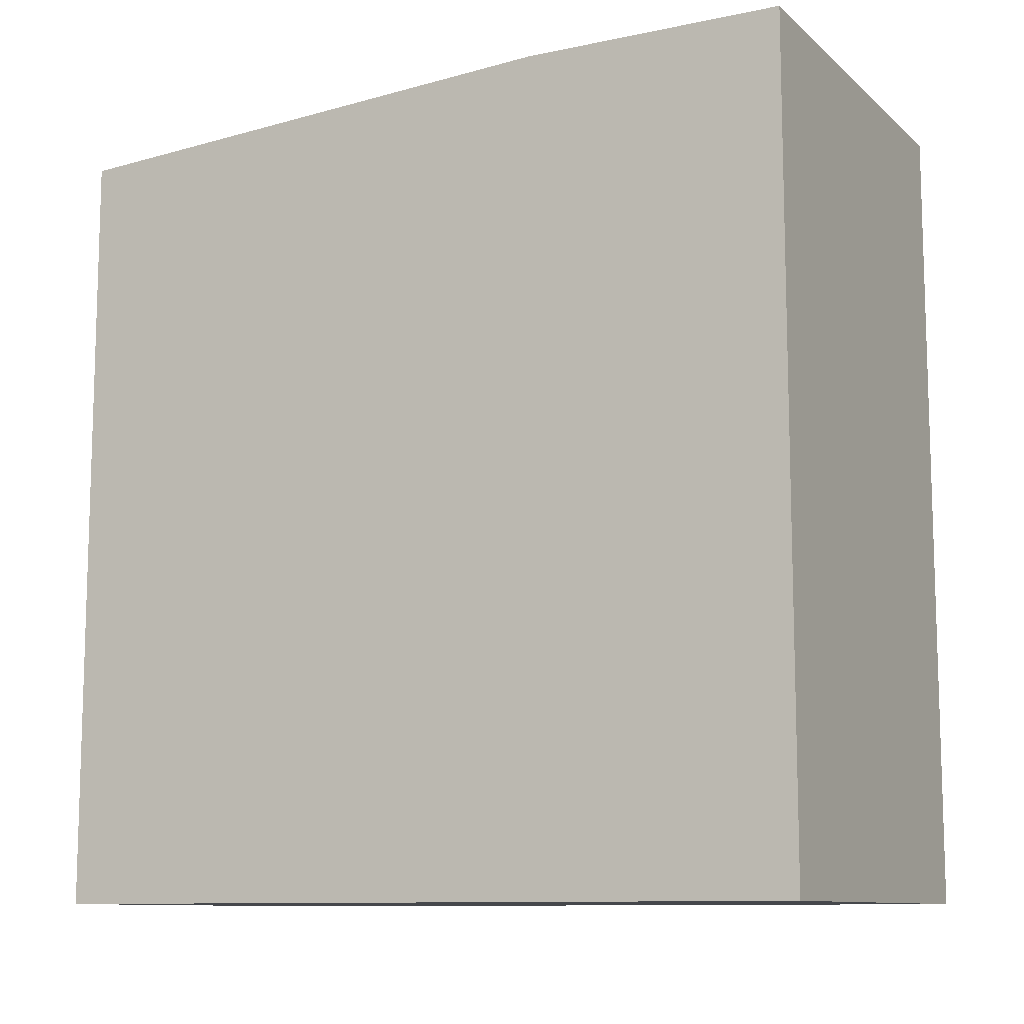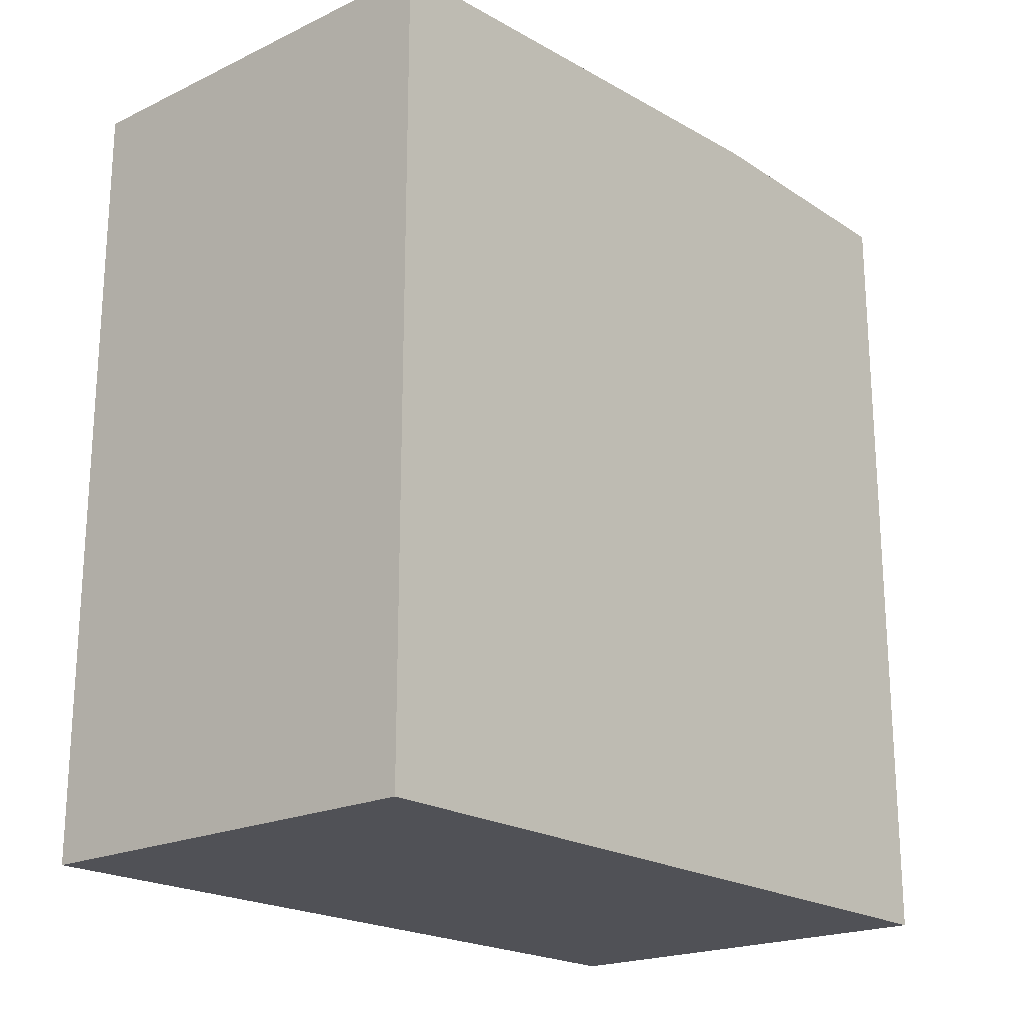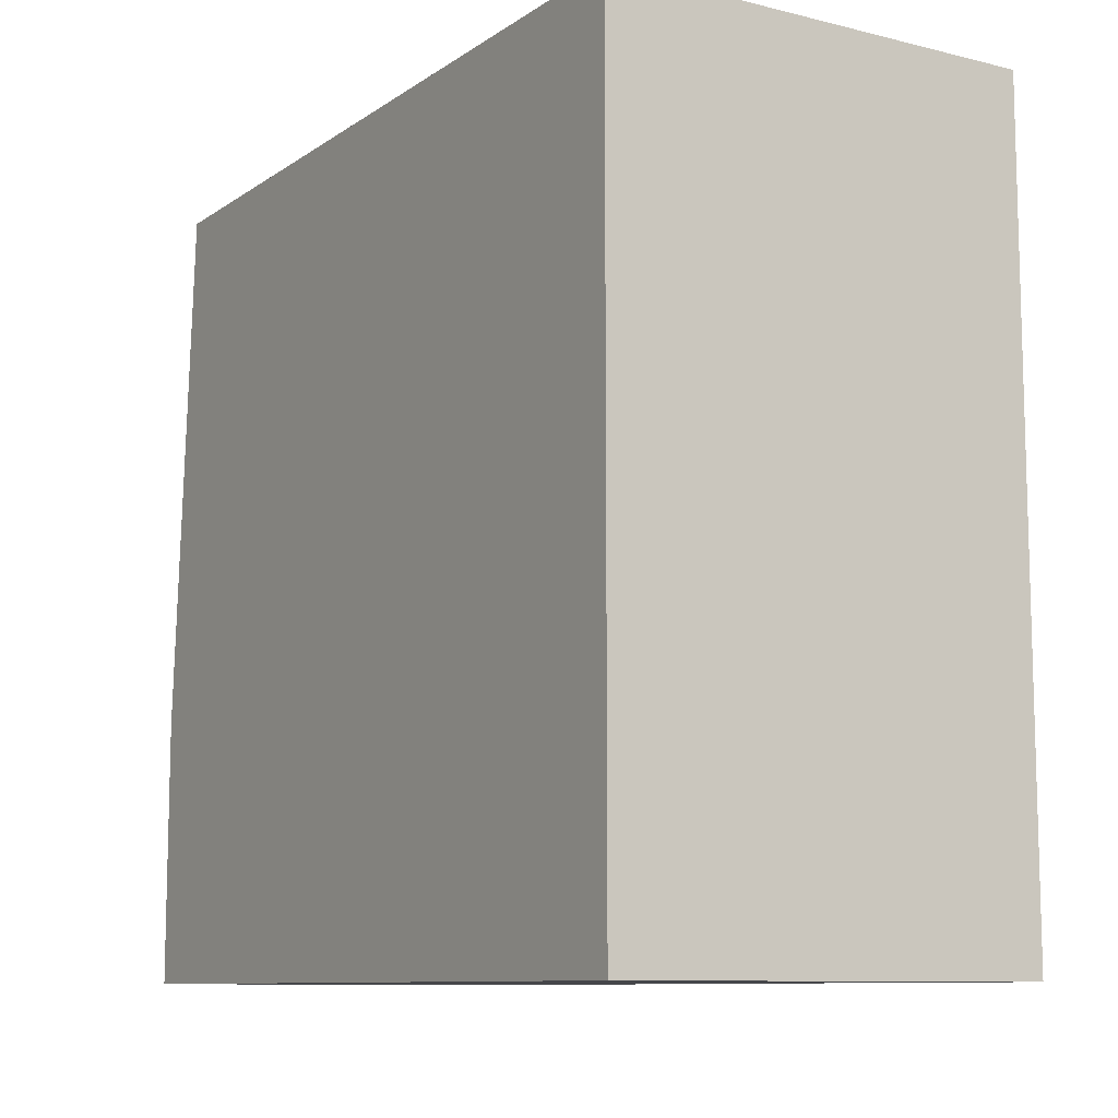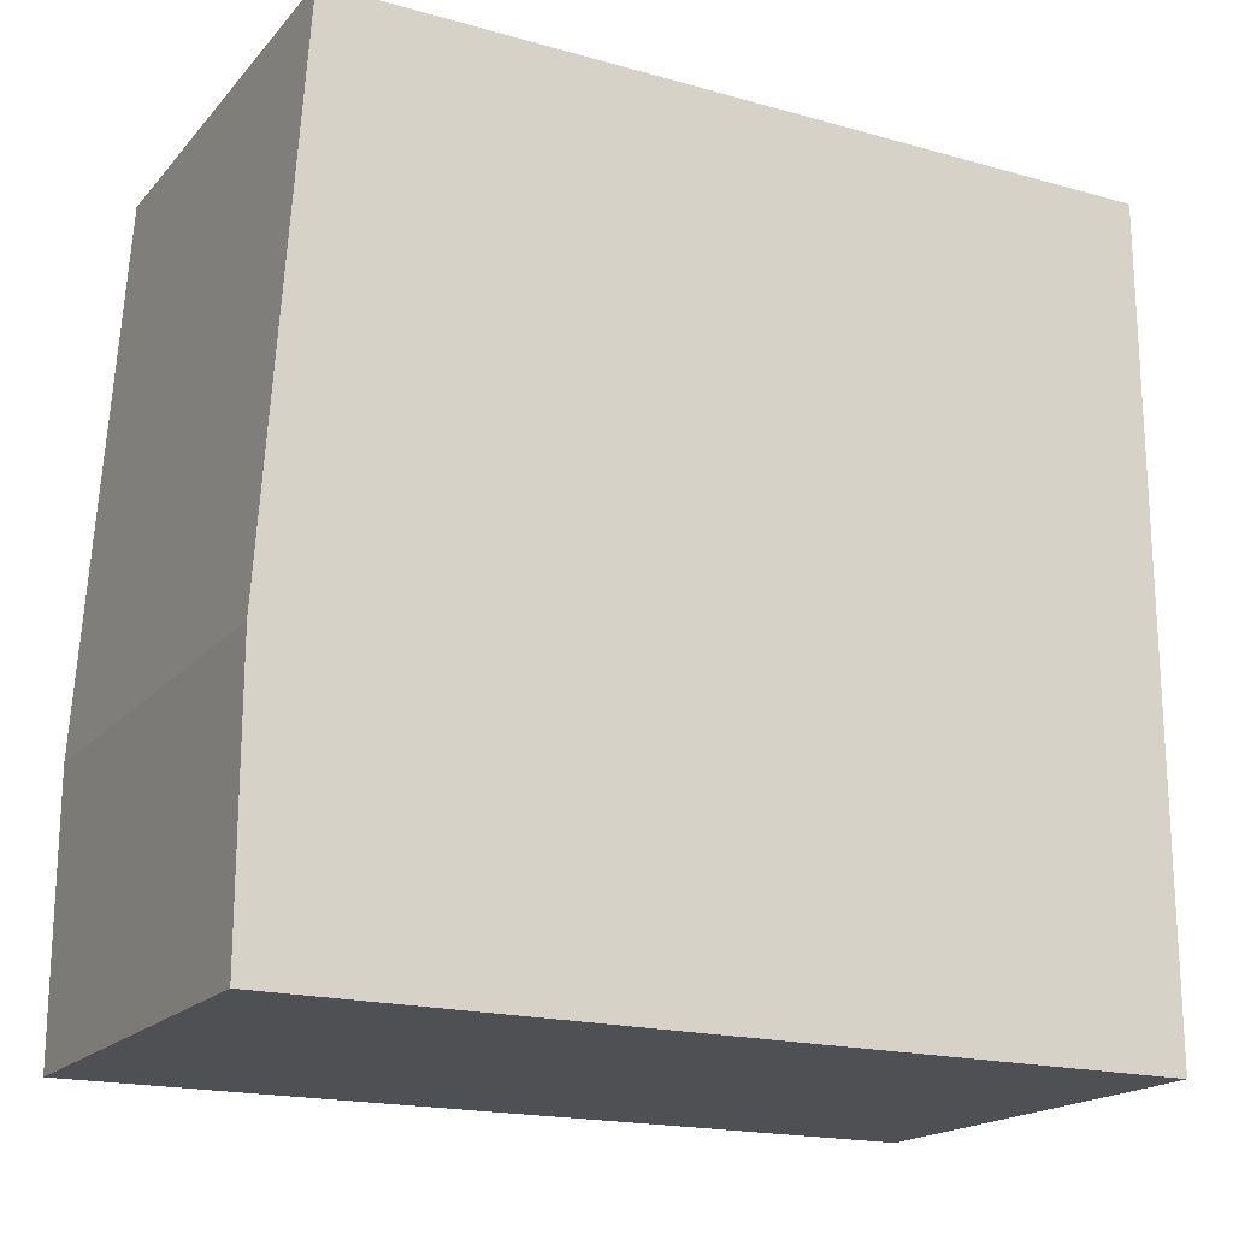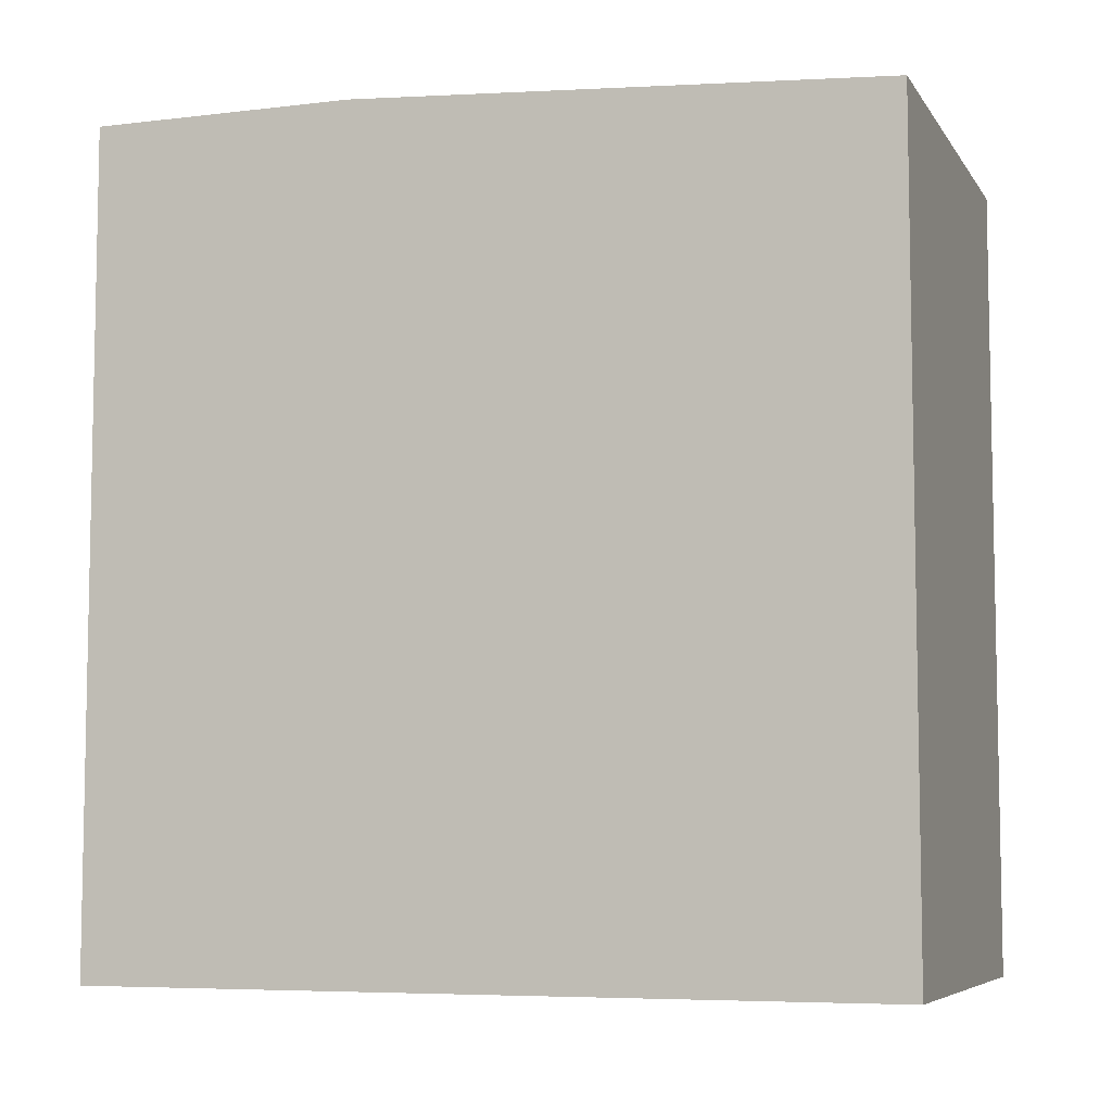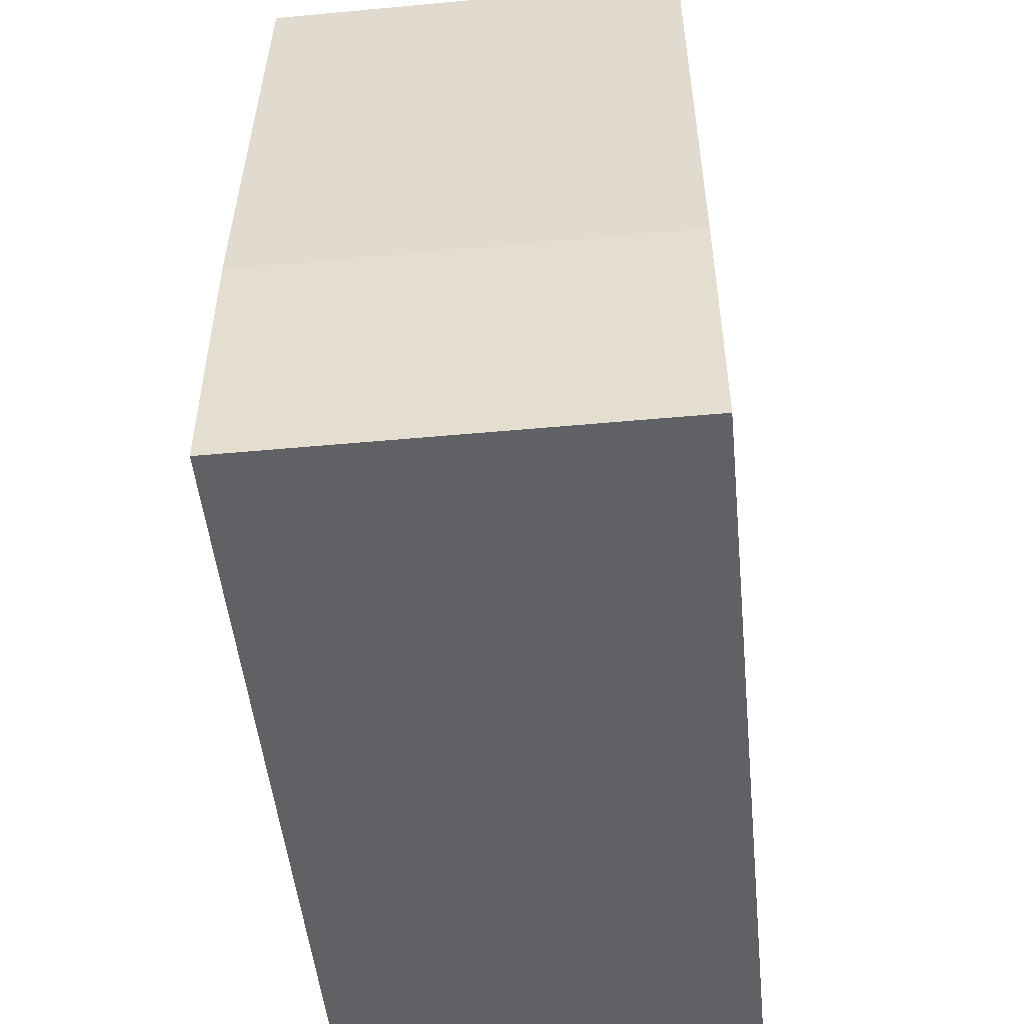
<metadata>
{"format":"obj","ext":"obj","renderer":"f3d","projection":"perspective","resolution":1024,"background":"white","views":[{"elev":-10.5,"azim":117.8,"up":"+Y"},{"elev":-20.5,"azim":40.7,"up":"+Y"},{"elev":-9.9,"azim":-31.9,"up":"+Z"},{"elev":-18.6,"azim":-118.1,"up":"+Z"},{"elev":-6.7,"azim":-70.8,"up":"+Y"},{"elev":-50.1,"azim":-174.2,"up":"+Z"}]}
</metadata>
<code>
v 0.0349 0.03247 0.08576
v 0.0349 -0.02899 0.08576
v 0.0349 0.03503 0.0243
v 0.001601 0.03503 0.0243
v 0.001601 0.03247 0.08576
v 0.001601 -0.02899 0.0243
v 0.001601 0.03503 0.04479
v 0.0349 -0.02899 0.0243
v 0.001601 -0.02899 0.08576
v 0.0349 0.03503 0.04479
f 1 2 3
f 5 2 1
f 6 4 3
f 6 5 4
f 7 3 4
f 7 5 1
f 7 4 5
f 8 6 3
f 8 3 2
f 8 2 6
f 9 6 2
f 9 2 5
f 9 5 6
f 10 7 1
f 10 1 3
f 10 3 7

</code>
